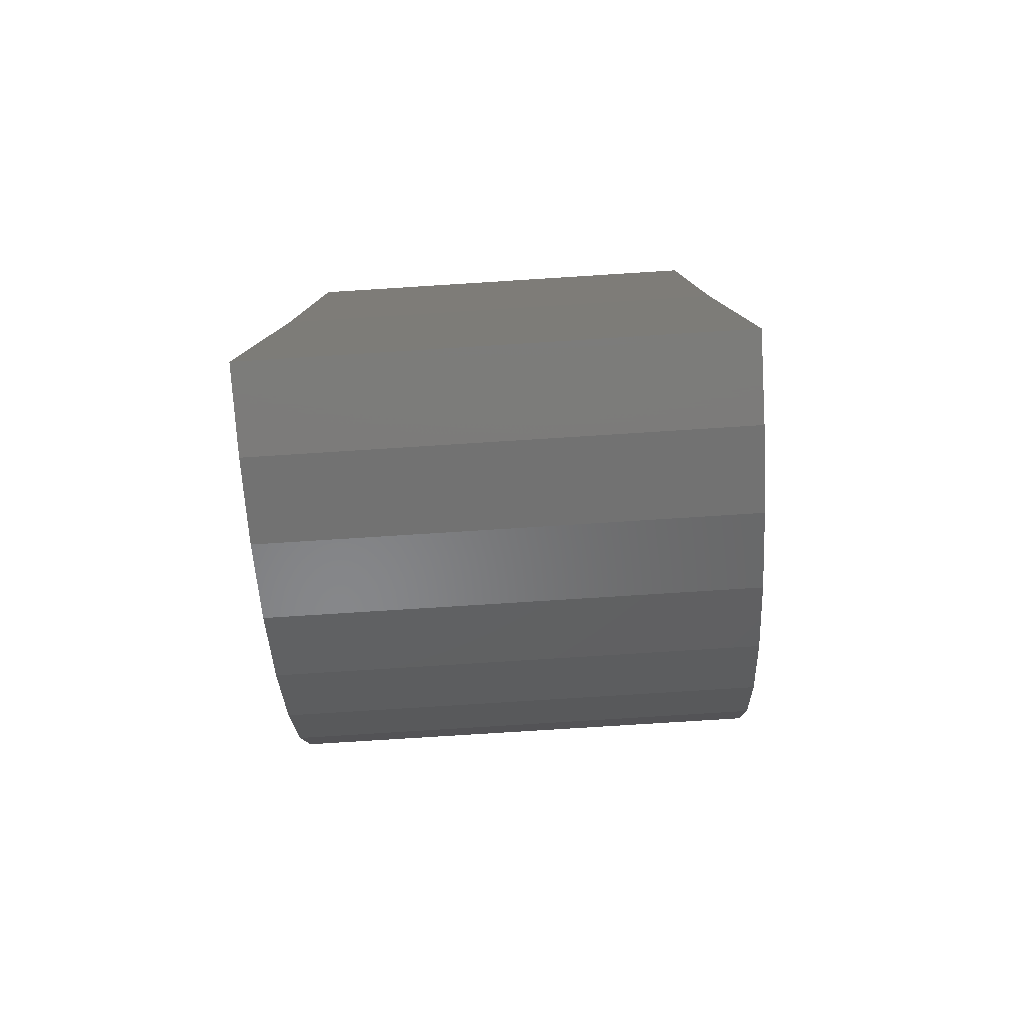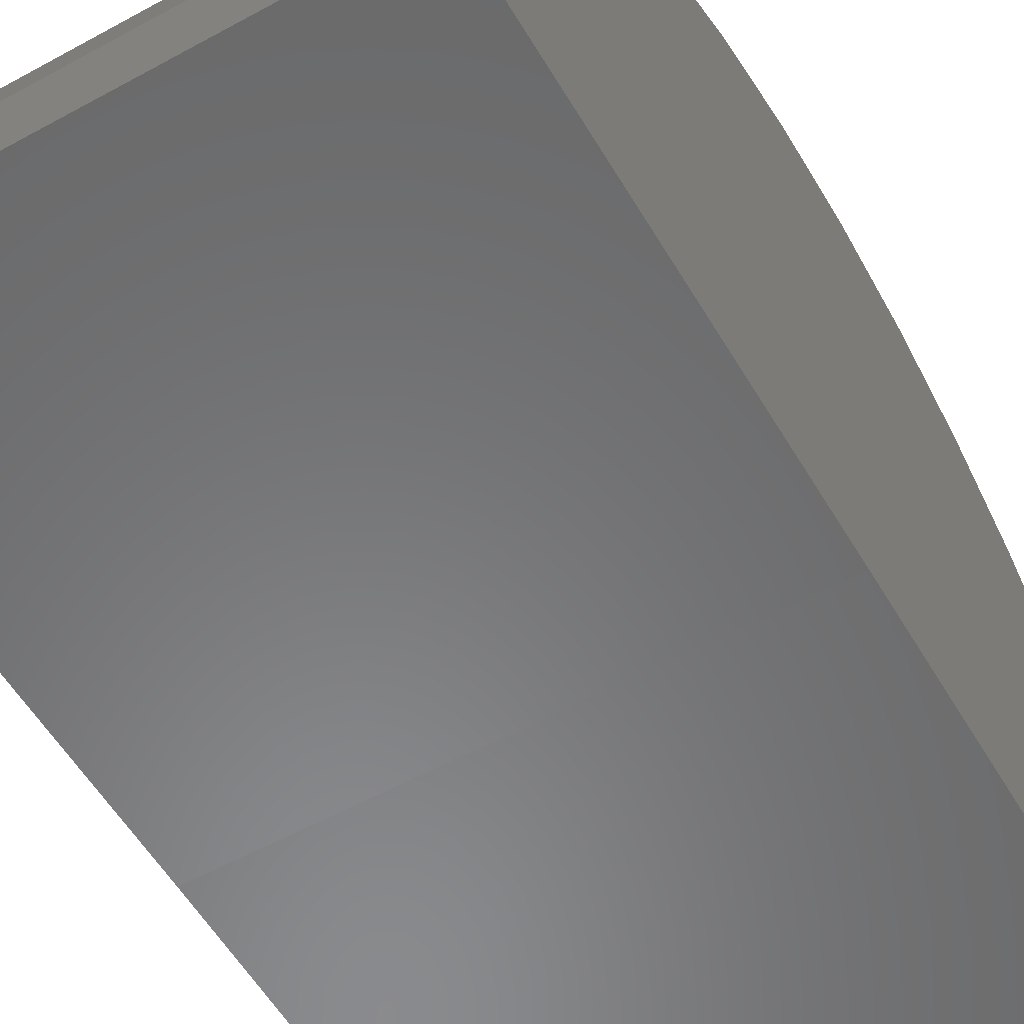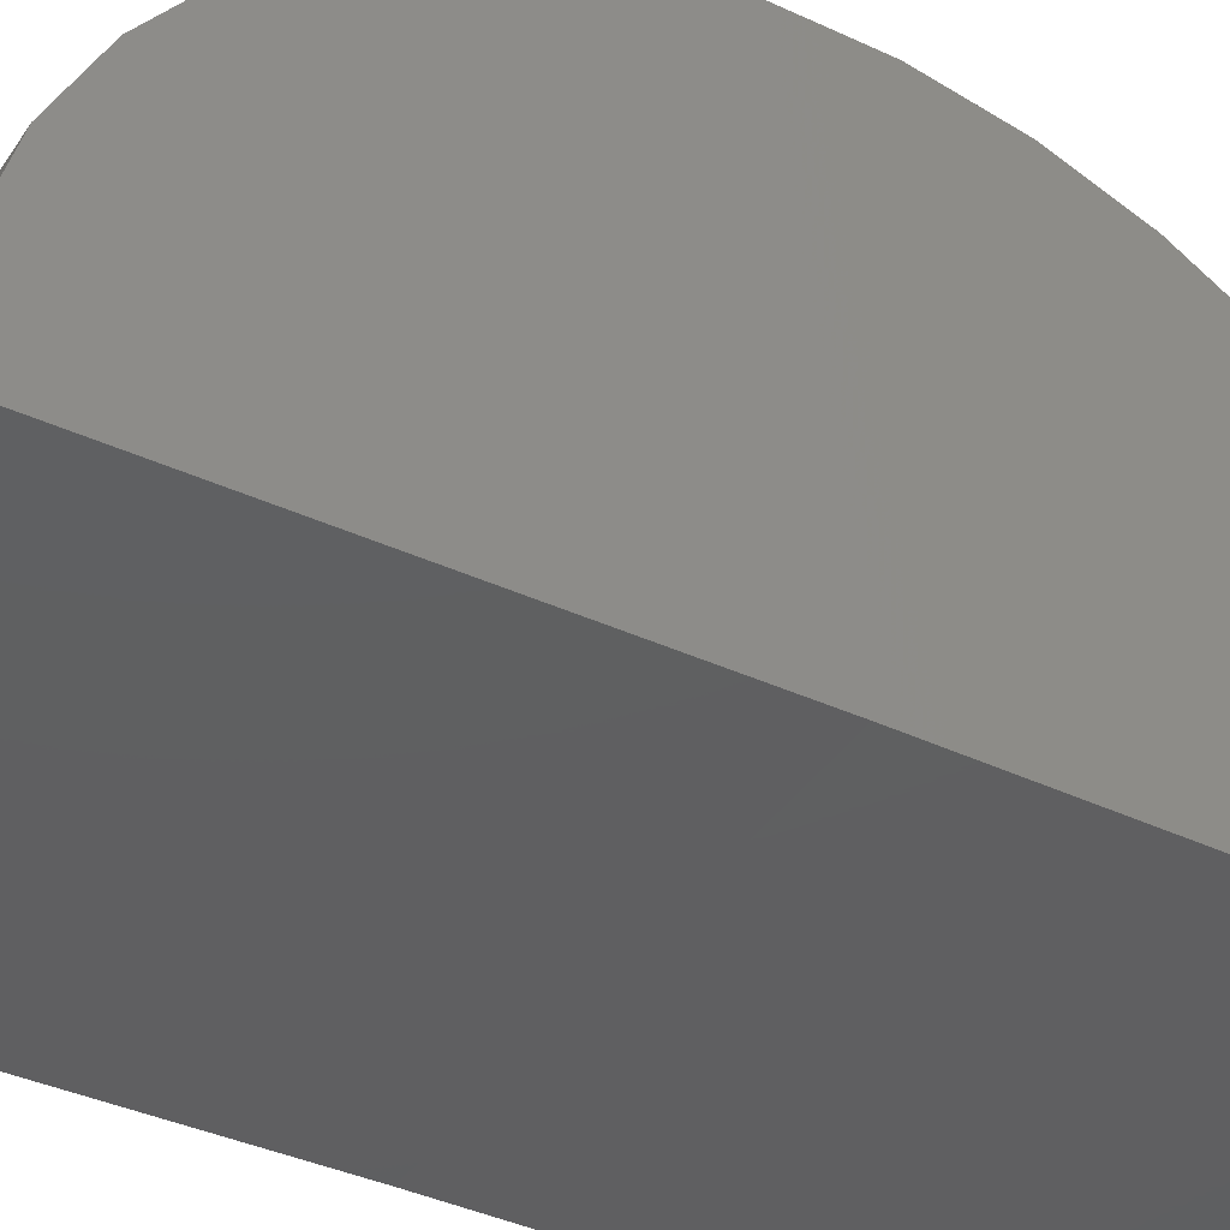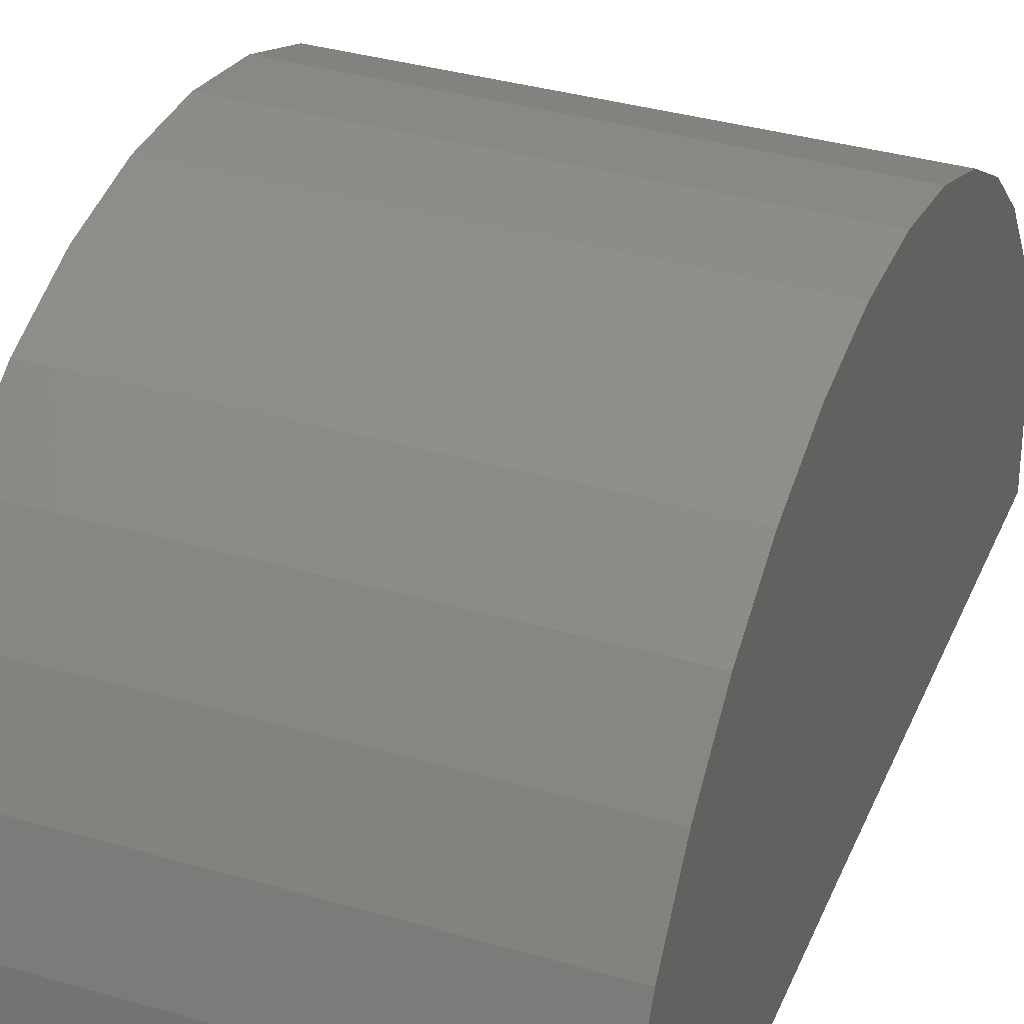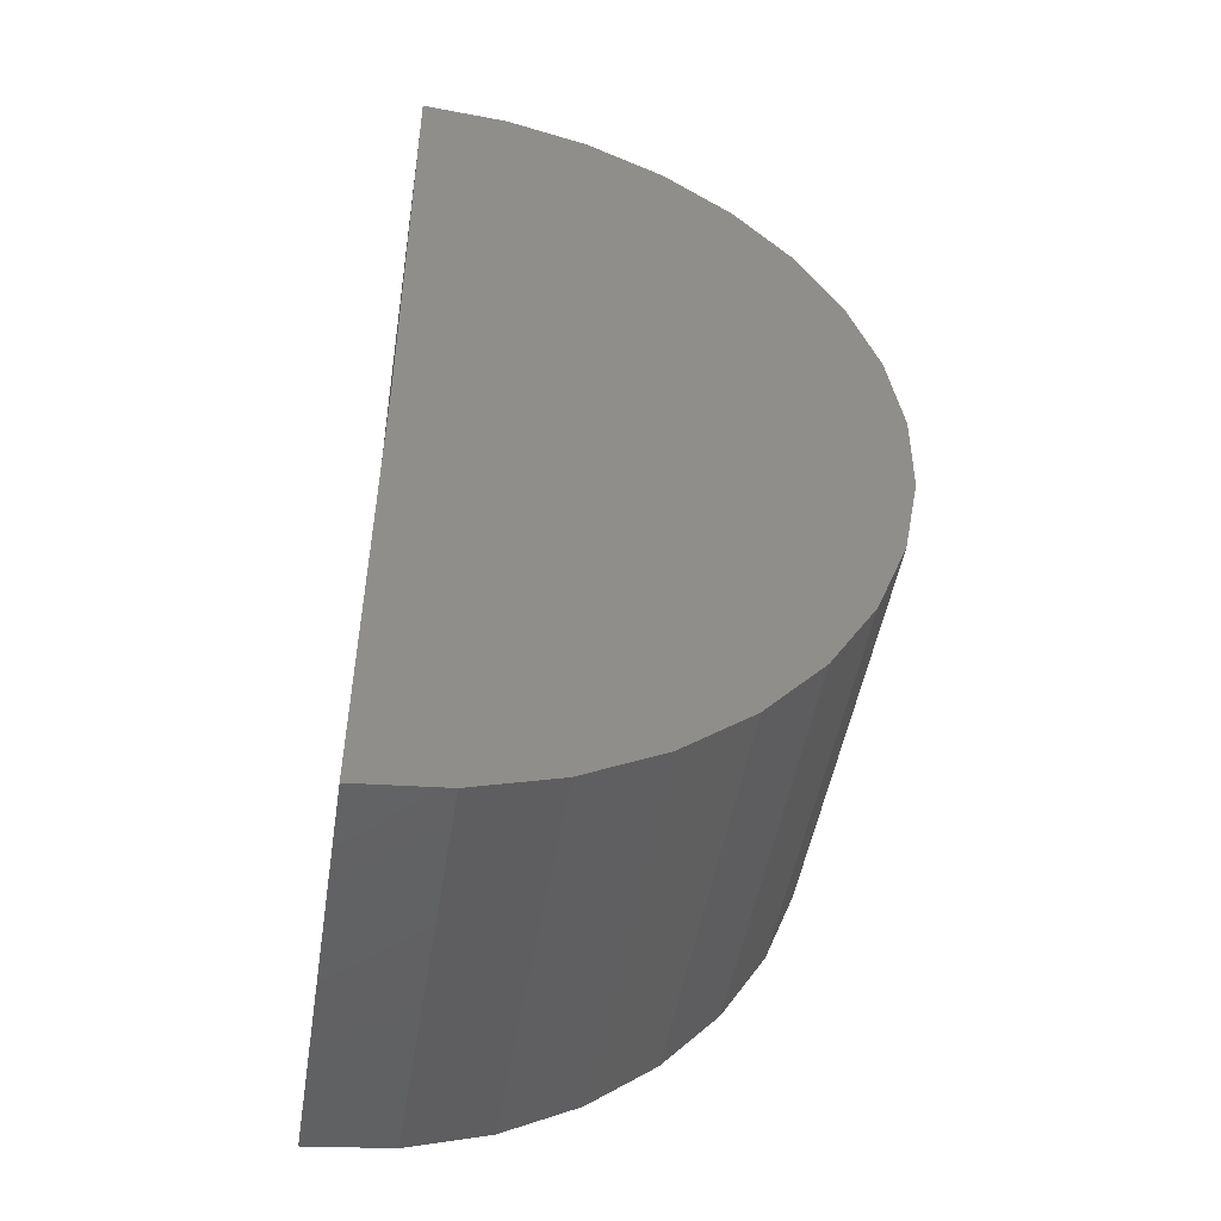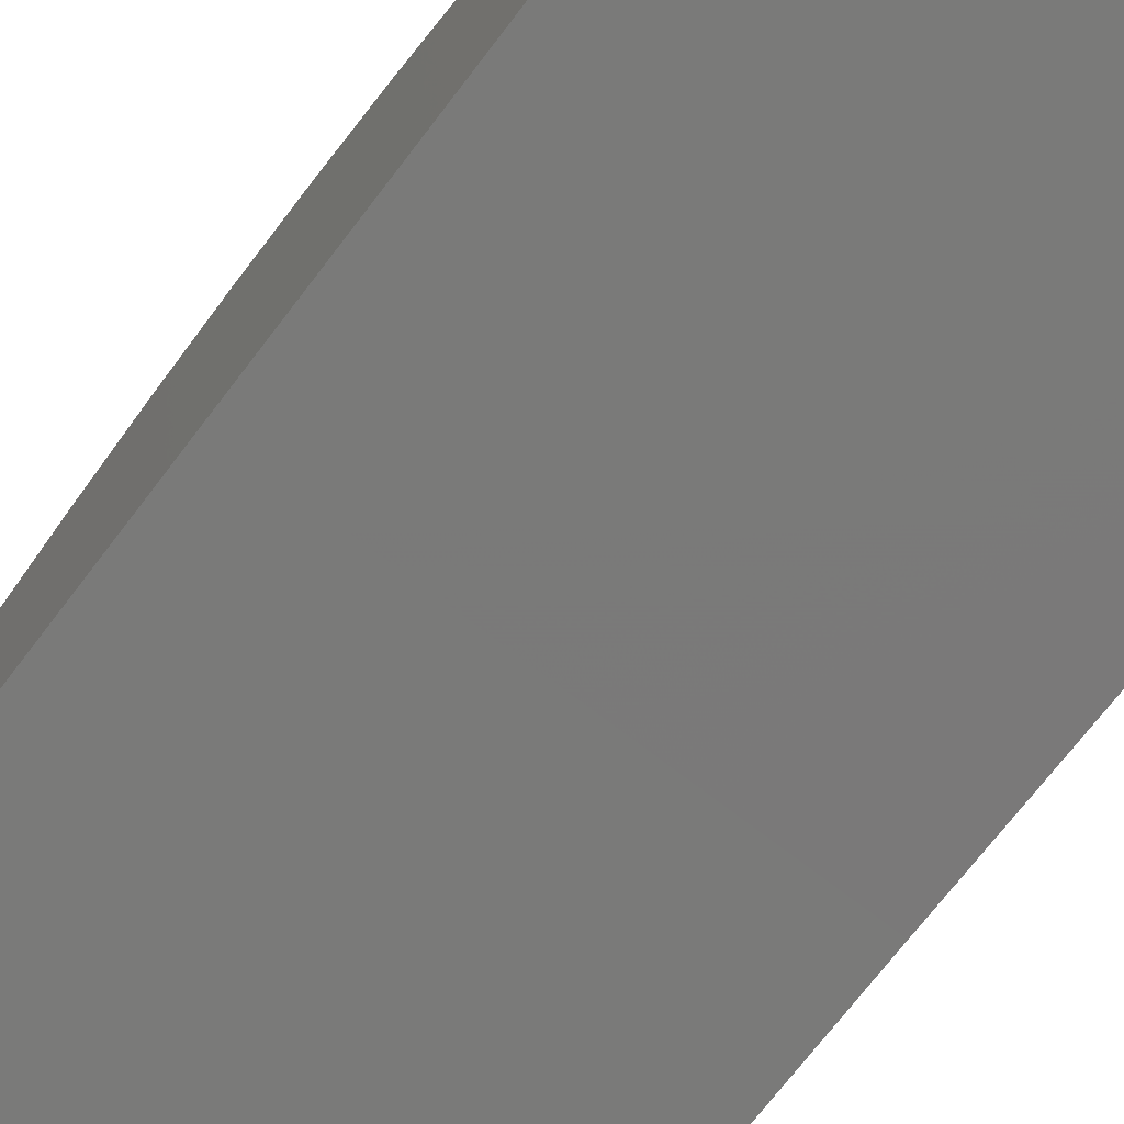
<metadata>
{"format":"stl","ext":"stl","renderer":"f3d","projection":"perspective","resolution":1024,"background":"white","views":[{"elev":-79.5,"azim":-176.4,"up":"+Y"},{"elev":-55.7,"azim":-149.9,"up":"+Z"},{"elev":-39.6,"azim":59.6,"up":"+Z"},{"elev":35.8,"azim":-159.0,"up":"+Z"},{"elev":-46.8,"azim":-98.9,"up":"+Y"},{"elev":-73.3,"azim":-37.5,"up":"+Z"}]}
</metadata>
<code>
# stl→obj: 38 verts, 72 faces
v -0.7344 0.03125 0
v -0.01562 0.03125 0
v -0.7344 -0.6874 -0.008855
v -0.01562 -0.6874 -0.008855
v -0.7344 0.75 0
v -0.01562 0.75 0
v -0.7344 -0.6767 0.1239
v -0.7344 -0.6417 0.2523
v -0.7344 0.7011 0.2606
v -0.7344 0.7377 0.1326
v -0.7344 0.4623 0.5751
v -0.7344 -0.2942 0.6408
v -0.7344 0.3488 0.6448
v -0.7344 -0.1704 0.6899
v -0.7344 0.2244 0.6923
v -0.7344 -0.03973 0.7152
v -0.7344 0.09342 0.7161
v -0.7344 -0.4069 0.5698
v -0.7344 0.561 0.4858
v -0.7344 -0.5045 0.4792
v -0.7344 0.6415 0.3797
v -0.7344 -0.5837 0.3722
v -0.01562 -0.6767 0.1239
v -0.01562 -0.6417 0.2523
v -0.01562 -0.5837 0.3722
v -0.01562 -0.5045 0.4792
v -0.01562 -0.4069 0.5698
v -0.01562 -0.2942 0.6408
v -0.01562 -0.1704 0.6899
v -0.01562 -0.03973 0.7152
v -0.01562 0.09342 0.7161
v -0.01562 0.2244 0.6923
v -0.01562 0.3488 0.6448
v -0.01562 0.4623 0.5751
v -0.01562 0.561 0.4858
v -0.01562 0.6415 0.3797
v -0.01562 0.7011 0.2606
v -0.01562 0.7377 0.1326
f 1 2 3
f 3 2 4
f 1 5 2
f 2 5 6
f 7 8 9
f 7 9 10
f 7 10 5
f 7 5 1
f 7 1 3
f 11 12 13
f 13 12 14
f 13 14 15
f 15 14 16
f 15 16 17
f 12 11 18
f 18 11 19
f 18 19 20
f 20 19 21
f 20 21 22
f 22 21 9
f 22 9 8
f 3 4 7
f 7 4 23
f 7 23 8
f 8 23 24
f 8 24 22
f 22 24 25
f 22 25 20
f 20 25 26
f 20 26 18
f 18 26 27
f 18 27 12
f 12 27 28
f 12 28 14
f 14 28 29
f 14 29 16
f 16 29 30
f 16 30 17
f 17 30 31
f 17 31 15
f 15 31 32
f 15 32 13
f 13 32 33
f 13 33 11
f 11 33 34
f 11 34 19
f 19 34 35
f 19 35 21
f 21 35 36
f 21 36 9
f 9 36 37
f 9 37 10
f 10 37 38
f 10 38 5
f 5 38 6
f 23 4 2
f 23 2 6
f 23 6 38
f 23 38 37
f 23 37 24
f 31 30 32
f 32 30 29
f 32 29 33
f 33 29 28
f 33 28 34
f 34 28 27
f 34 27 35
f 35 27 26
f 35 26 36
f 36 26 25
f 36 25 37
f 37 25 24

</code>
